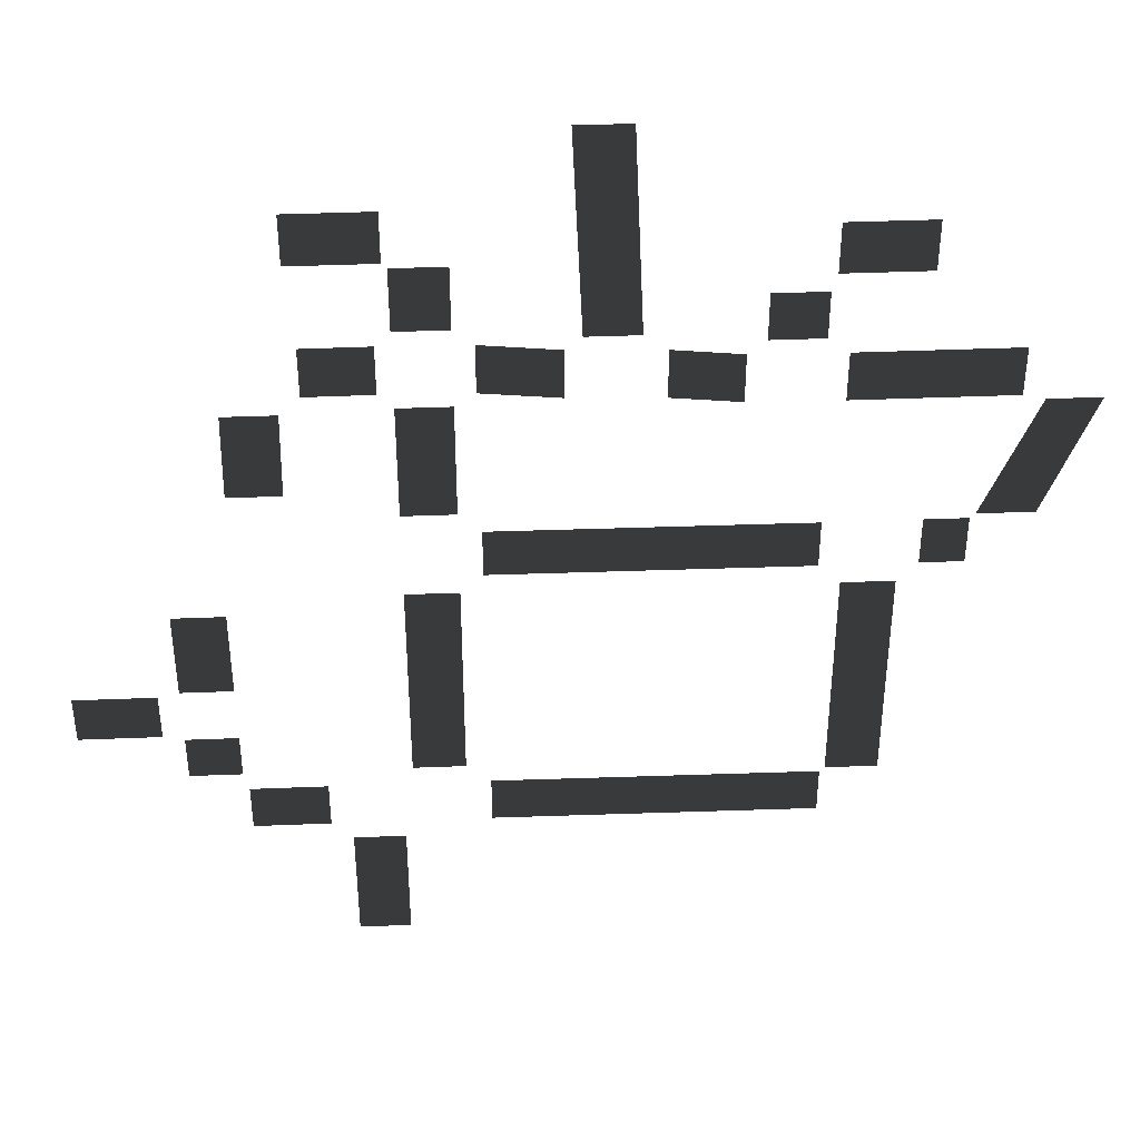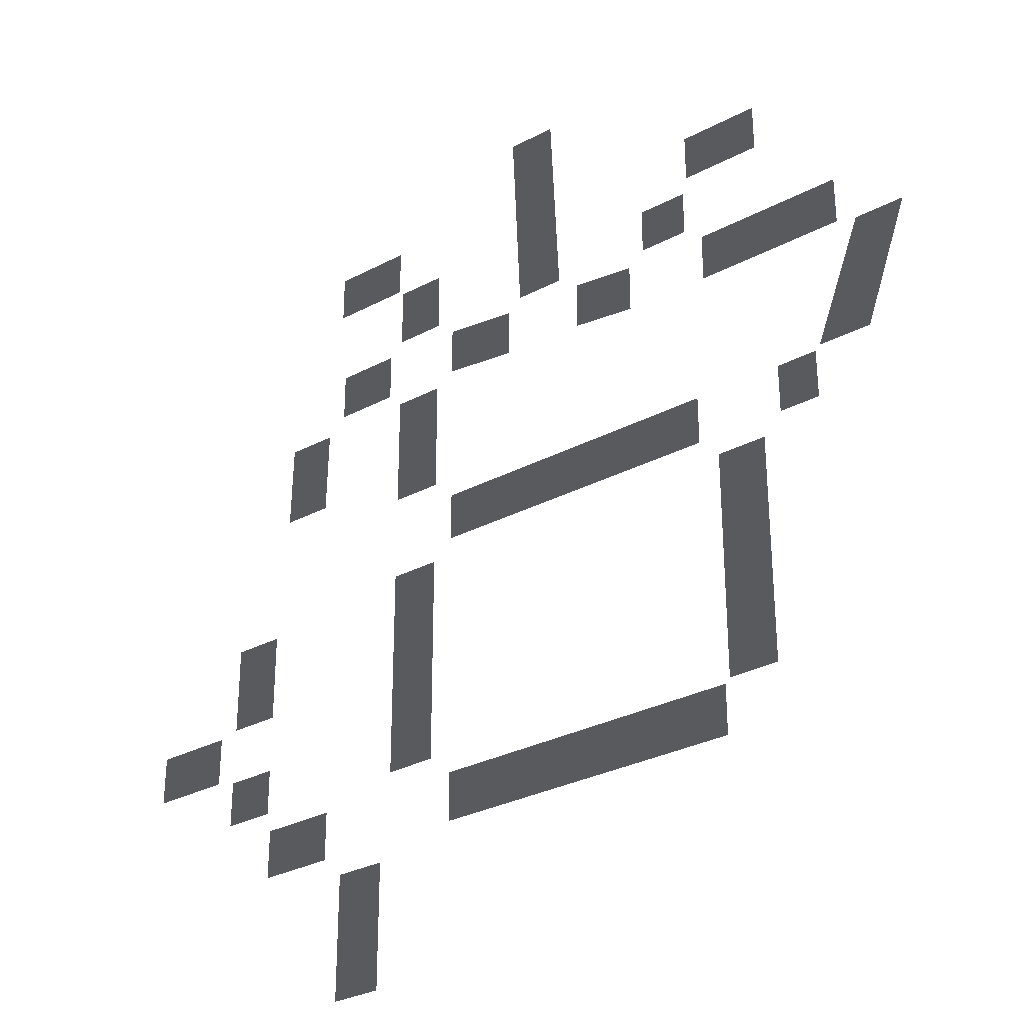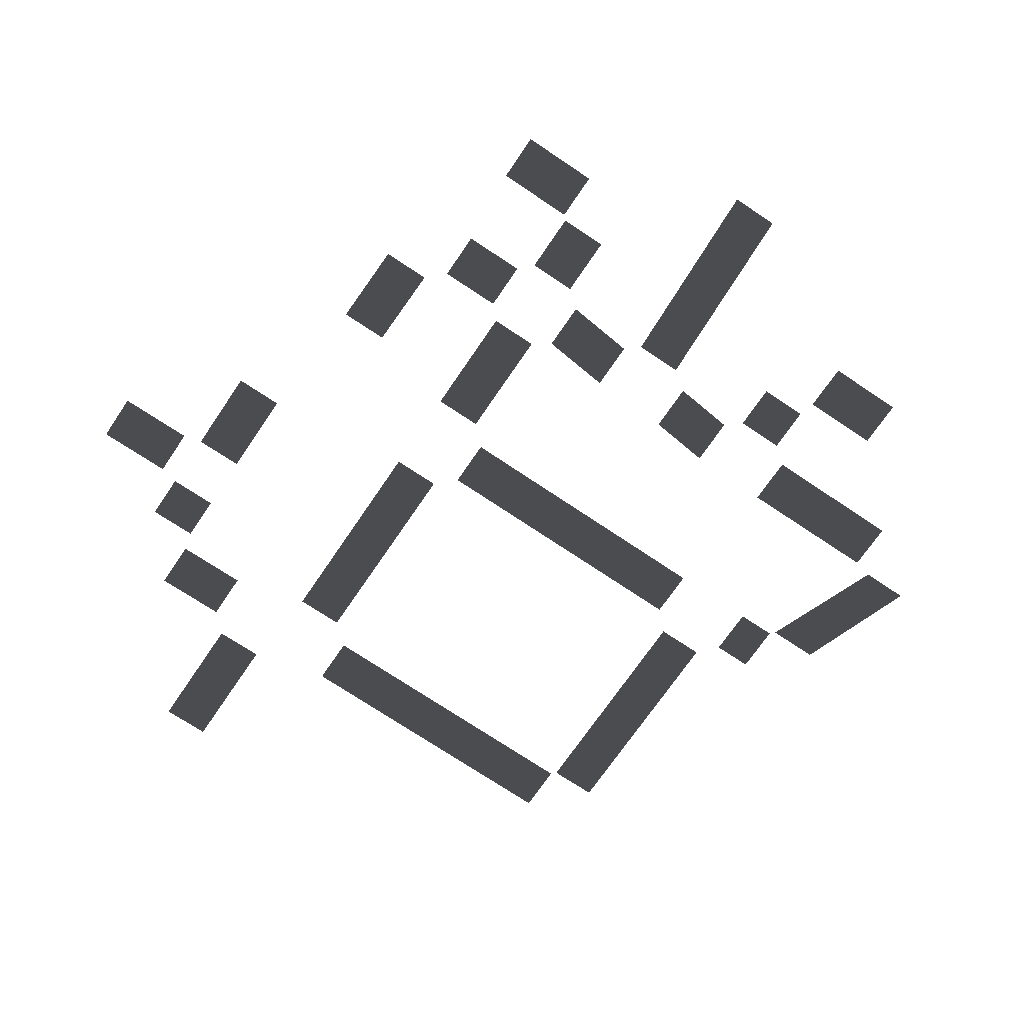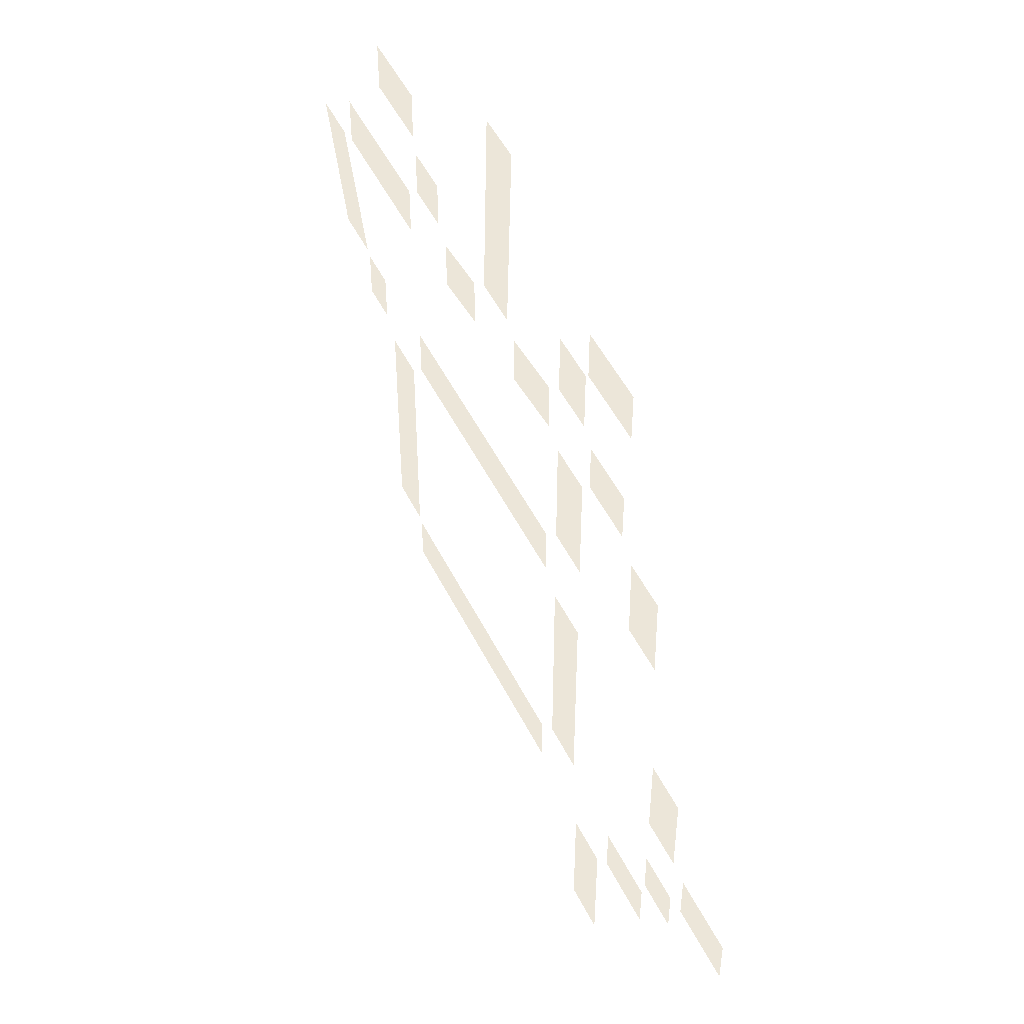
<metadata>
{"format":"obj","ext":"obj","renderer":"f3d","projection":"perspective","resolution":1024,"background":"white","views":[{"elev":41.0,"azim":177.2,"up":"+Y"},{"elev":-31.0,"azim":-142.8,"up":"+Y"},{"elev":-70.4,"azim":146.0,"up":"+Z"},{"elev":48.8,"azim":64.8,"up":"+Y"}]}
</metadata>
<code>
v -827 -104.9 -6.911
v -827 -89.12 -6.911
v -728.9 -88.41 -6.911
v -728.9 -104.2 -6.911
v -844.3 -87.61 -6.911
v -844.3 -14.16 -6.911
v -828.5 -14.16 -6.911
v -828.5 -87.61 -6.911
v -655.7 -48.34 -6.911
v -655.7 -19.6 -6.911
v -639.9 -19.6 -6.911
v -639.9 -48.34 -6.911
v -863.2 -7.64 -6.911
v -863.2 8.151 -6.911
v -850.2 8.151 -6.911
v -850.2 -7.64 -6.911
v -879.9 49.04 -6.911
v -864.7 9.663 -6.911
v -881.5 9.663 -6.911
v -895.7 49.04 -6.911
v -821.5 107.5 -6.911
v -821.5 91.72 -6.911
v -847 91.72 -6.911
v -847 107.5 -6.911
v -704.3 114.6 -6.911
v -678.9 114.6 -6.911
v -678.9 98.77 -6.911
v -704.3 98.77 -6.911
v -655.7 -82.02 -6.911
v -655.7 -67.15 -6.911
v -639.9 -67.15 -6.911
v -639.9 -82.02 -6.911
v -680.6 -88.36 -6.911
v -657.2 -88.36 -6.911
v -657.2 -104.2 -6.911
v -680.6 -104.2 -6.911
v -687 -110.6 -6.911
v -687 -150.8 -6.911
v -702.8 -150.8 -6.911
v -702.8 -110.6 -6.911
v -705.8 -13.41 -6.911
v -705.8 -81.83 -6.911
v -721.6 -81.83 -6.911
v -721.6 -13.41 -6.911
v -721.6 15.12 -6.911
v -721.6 52.33 -6.911
v -705.8 52.33 -6.911
v -705.8 15.12 -6.911
v -822 8.177 -6.911
v -728.2 8.658 -6.911
v -728.2 -7.133 -6.911
v -822 -7.614 -6.911
v -873.5 66.35 -6.911
v -826.1 66.35 -6.911
v -826.1 50.56 -6.911
v -873.5 50.56 -6.911
v -633.7 -49.85 -6.911
v -609 -49.85 -6.911
v -609 -65.64 -6.911
v -633.7 -65.64 -6.911
v -804.2 86.16 -6.911
v -804.2 71.18 -6.911
v -820 71.18 -6.911
v -820 86.16 -6.911
v -778.4 53.19 -6.911
v -798.9 50.97 -6.911
v -798.9 66.76 -6.911
v -778.4 68.98 -6.911
v -727.6 56.57 -6.911
v -750.9 54.11 -6.911
v -750.9 69.9 -6.911
v -727.6 72.36 -6.911
v -752.8 138.3 -6.911
v -755.7 73.96 -6.911
v -771.5 73.96 -6.911
v -768.6 138.3 -6.911
v -659.3 51.16 -6.911
v -658.8 23.51 -6.911
v -674.5 23.51 -6.911
v -675.1 51.16 -6.911
v -681.2 56.95 -6.911
v -701.3 57.03 -6.911
v -701.3 72.82 -6.911
v -681.2 72.74 -6.911
v -721.6 77.35 -6.911
v -721.6 97.26 -6.911
v -705.8 97.26 -6.911
v -705.8 77.35 -6.911
g Roads.007_31722_2
f 1 3 2
f 1 4 3
f 5 7 6
f 5 8 7
f 9 11 10
f 9 12 11
f 13 15 14
f 13 16 15
f 17 19 18
f 17 20 19
f 21 23 22
f 21 24 23
f 25 27 26
f 25 28 27
f 29 31 30
f 29 32 31
f 33 35 34
f 33 36 35
f 37 39 38
f 37 40 39
f 41 43 42
f 41 44 43
f 45 47 46
f 45 48 47
f 49 51 50
f 49 52 51
f 53 55 54
f 53 56 55
f 57 59 58
f 57 60 59
f 61 63 62
f 61 64 63
f 65 67 66
f 65 68 67
f 69 71 70
f 69 72 71
f 73 75 74
f 73 76 75
f 77 79 78
f 77 80 79
f 81 83 82
f 81 84 83
f 85 87 86
f 85 88 87

</code>
